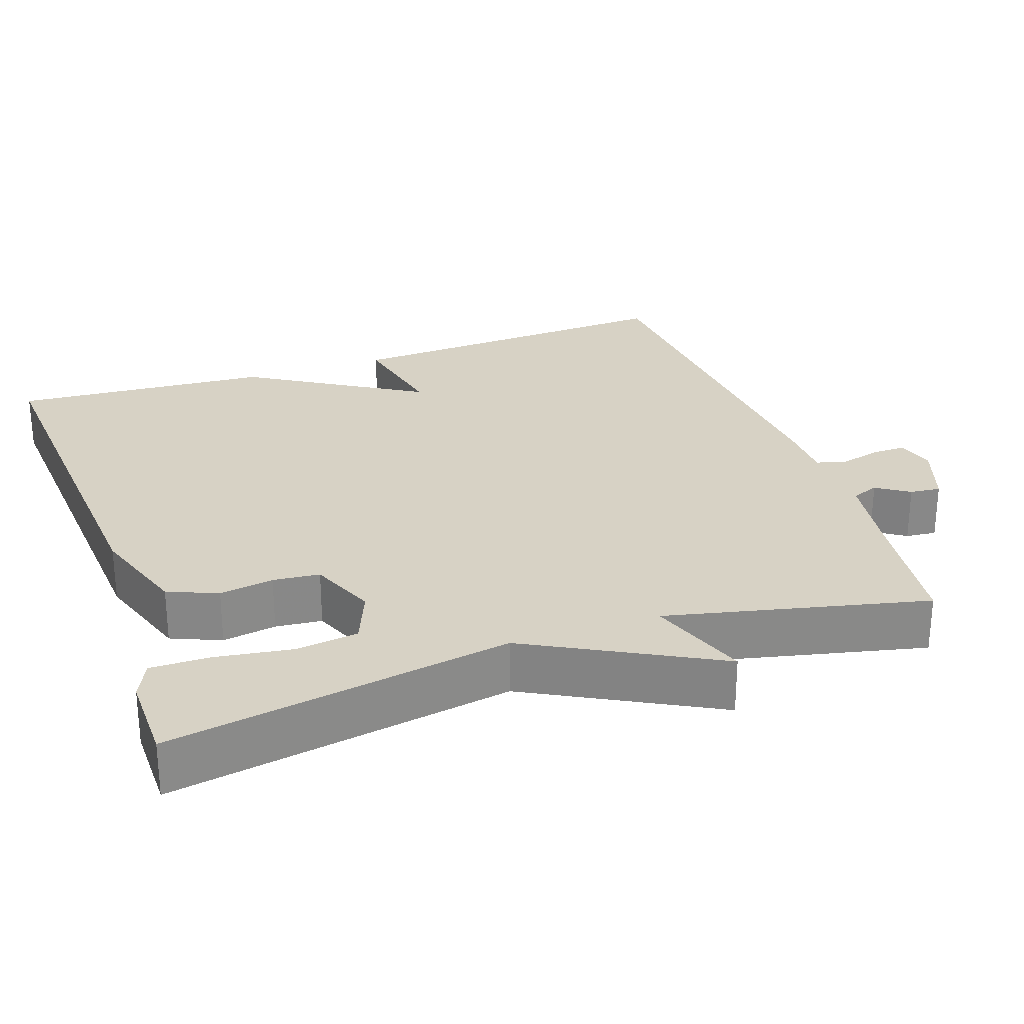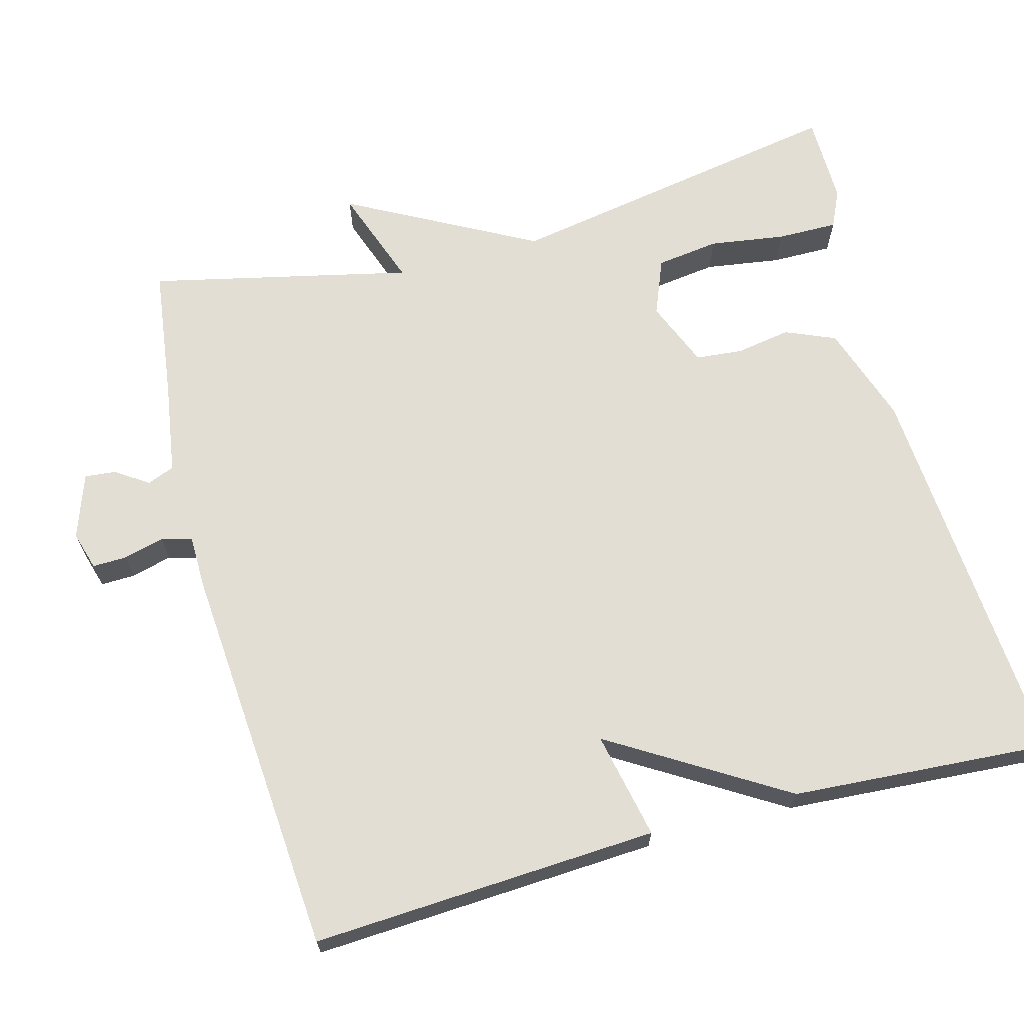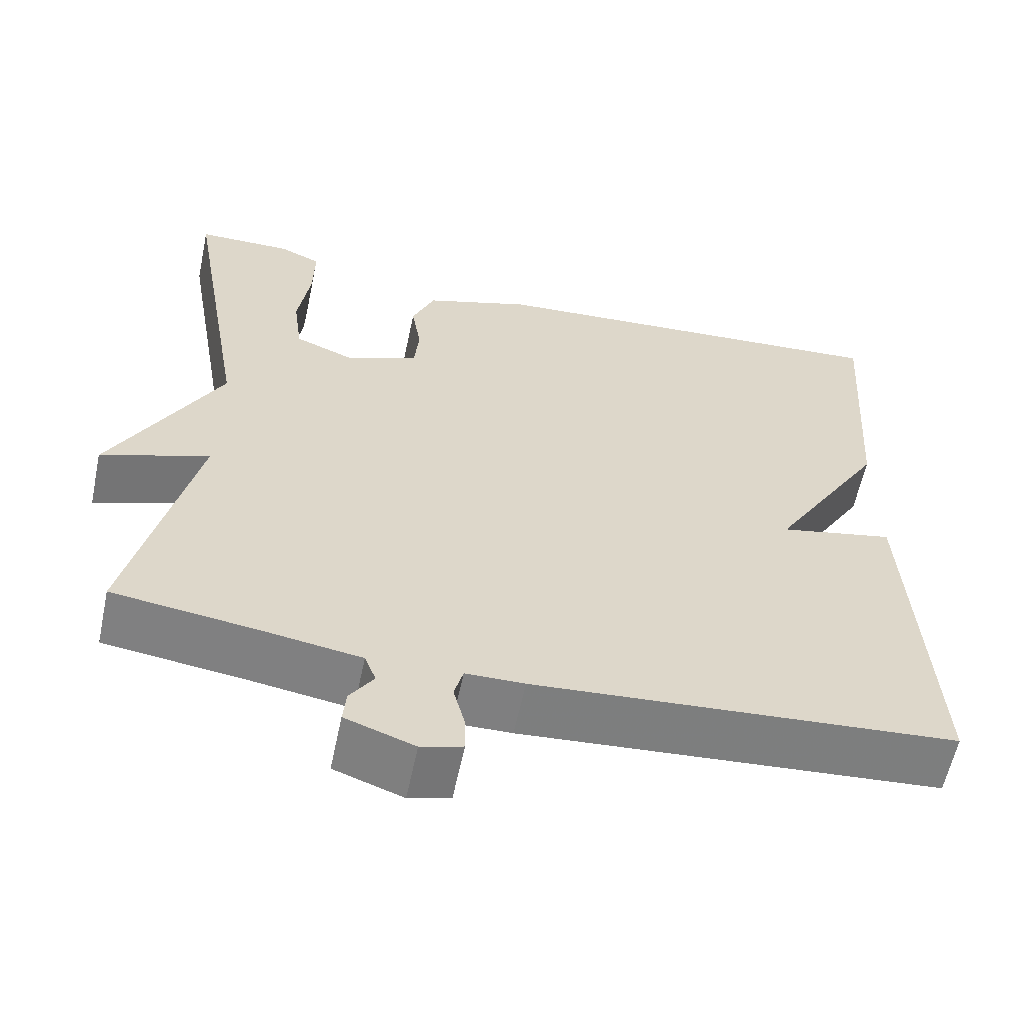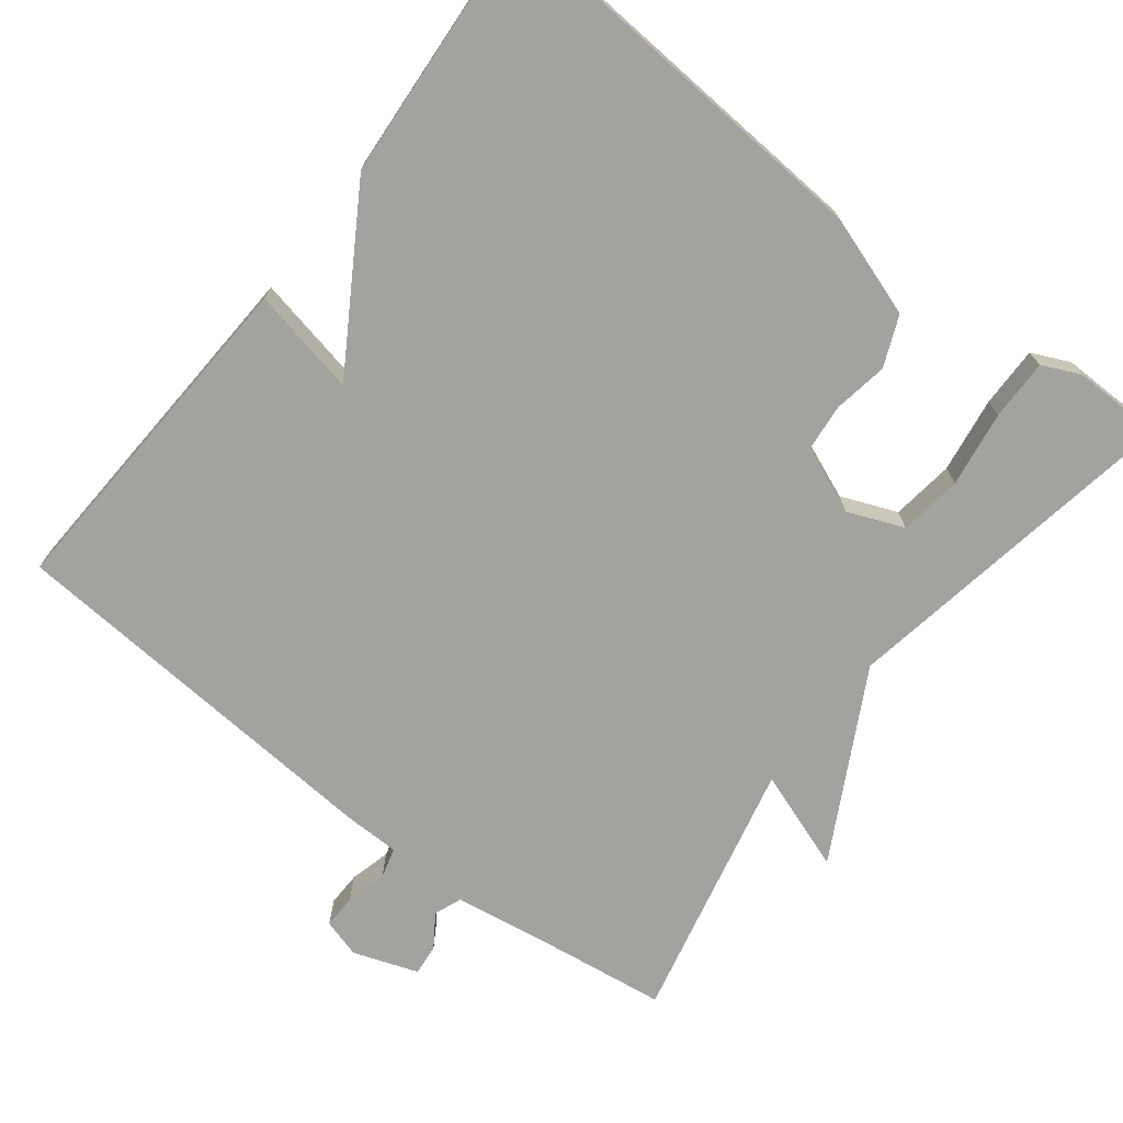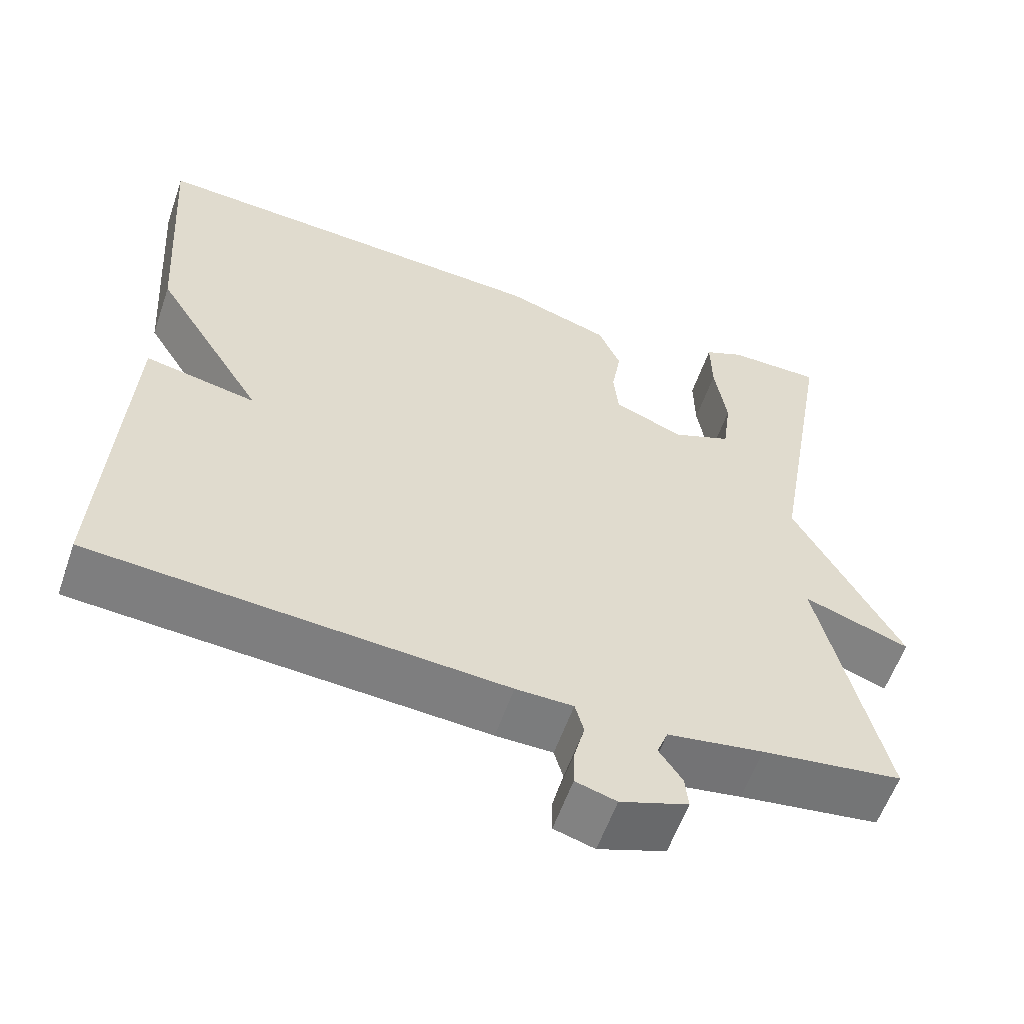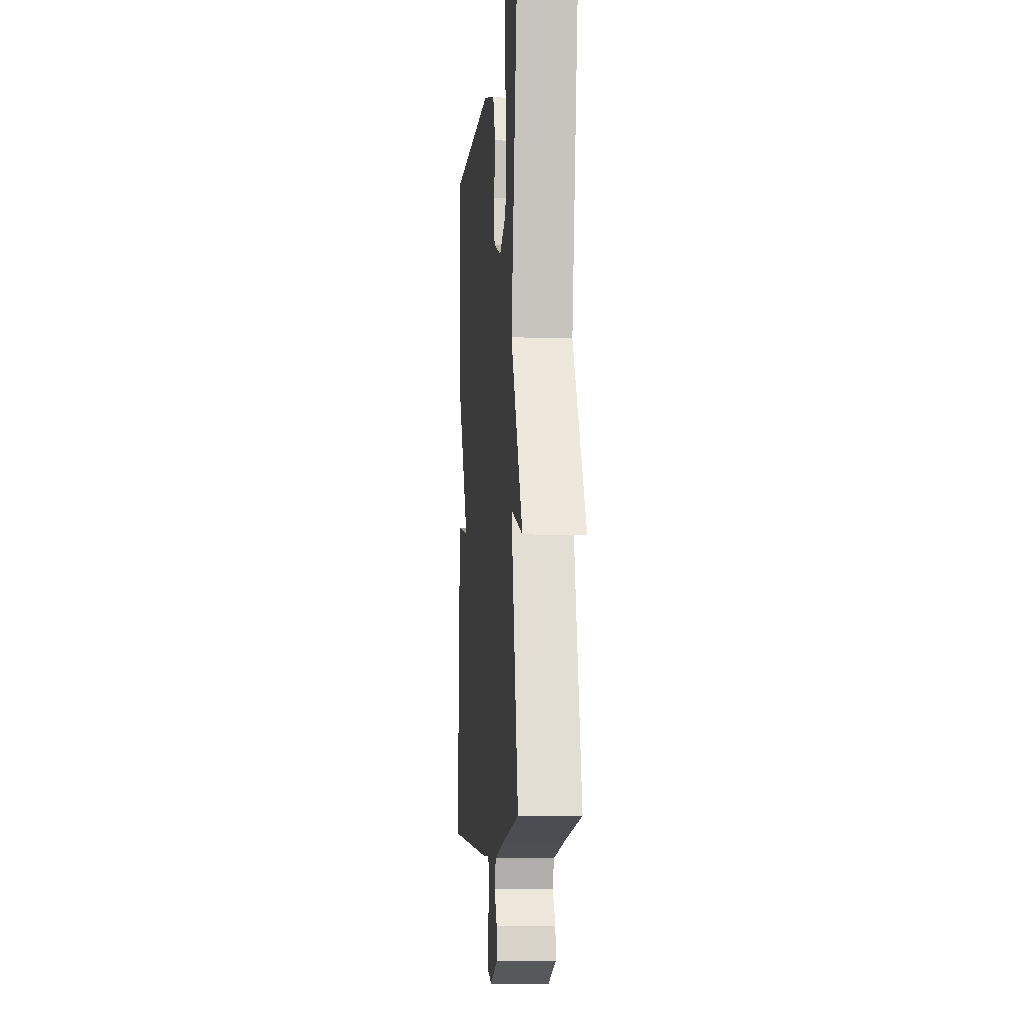
<metadata>
{"format":"obj","ext":"obj","renderer":"f3d","projection":"perspective","resolution":1024,"background":"white","views":[{"elev":27.4,"azim":70.7,"up":"+Y"},{"elev":67.2,"azim":-105.2,"up":"+Y"},{"elev":-59.8,"azim":168.1,"up":"+Z"},{"elev":-72.4,"azim":-37.8,"up":"+Y"},{"elev":-58.5,"azim":-19.1,"up":"+Z"},{"elev":-8.8,"azim":85.0,"up":"+Z"}]}
</metadata>
<code>
v 0.5 0.07 -0.5
v 0.323 0.07 -0.524
v 0.203 0.07 -0.543
v 0.189 0.07 -0.579
v 0.218 0.07 -0.622
v 0.222 0.07 -0.663
v 0.137 0.07 -0.693
v 0.086 0.07 -0.678
v 0.087 0.07 -0.633
v 0.101 0.07 -0.579
v 0.09 0.07 -0.539
v 0.018 0.07 -0.538
v -0.5 0.07 -0.5
v -0.476 0.07 -0.043
v -0.335 0.07 -0.072
v -0.476 0.07 0.157
v -0.5 0.07 0.5
v 0.021 0.07 0.465
v 0.153 0.07 0.421
v 0.181 0.07 0.355
v 0.169 0.07 0.283
v 0.175 0.07 0.221
v 0.263 0.07 0.185
v 0.337 0.07 0.215
v 0.348 0.07 0.298
v 0.333 0.07 0.398
v 0.332 0.07 0.478
v 0.382 0.07 0.501
v 0.5 0.07 0.5
v 0.421 0.07 0.045
v 0.554 0.07 -0.202
v 0.421 0.07 -0.155
v 0.5 0 -0.5
v 0.323 0 -0.524
v 0.203 0 -0.543
v 0.189 0 -0.579
v 0.218 0 -0.622
v 0.222 0 -0.663
v 0.137 0 -0.693
v 0.086 0 -0.678
v 0.087 0 -0.633
v 0.101 0 -0.579
v 0.09 0 -0.539
v 0.018 0 -0.538
v -0.5 0 -0.5
v -0.476 0 -0.043
v -0.335 0 -0.072
v -0.476 0 0.157
v -0.5 0 0.5
v 0.021 0 0.465
v 0.153 0 0.421
v 0.181 0 0.355
v 0.169 0 0.283
v 0.175 0 0.221
v 0.263 0 0.185
v 0.337 0 0.215
v 0.348 0 0.298
v 0.333 0 0.398
v 0.332 0 0.478
v 0.382 0 0.501
v 0.5 0 0.5
v 0.421 0 0.045
v 0.554 0 -0.202
v 0.421 0 -0.155
f 30 31 32
f 28 29 30
f 27 28 30
f 26 27 30
f 25 26 30
f 24 25 30 32
f 23 24 32
f 32 1 2
f 23 32 2
f 22 23 2
f 19 20 21
f 18 19 21
f 17 18 21
f 16 17 21
f 15 16 21
f 15 21 22
f 13 14 15
f 12 13 15
f 11 12 15
f 22 2 3
f 15 22 3
f 11 15 3
f 8 9 10
f 7 8 10
f 6 7 10
f 5 6 10
f 4 5 10
f 3 4 10 11
f 64 63 62
f 62 61 60
f 62 60 59
f 62 59 58
f 62 58 57
f 64 62 57 56
f 64 56 55
f 34 33 64
f 34 64 55
f 34 55 54
f 53 52 51
f 53 51 50
f 53 50 49
f 53 49 48
f 53 48 47
f 54 53 47
f 47 46 45
f 47 45 44
f 47 44 43
f 35 34 54
f 35 54 47
f 35 47 43
f 42 41 40
f 42 40 39
f 42 39 38
f 42 38 37
f 42 37 36
f 43 42 36 35
f 1 33 34 2
f 2 34 35 3
f 3 35 36 4
f 4 36 37 5
f 5 37 38 6
f 6 38 39 7
f 7 39 40 8
f 8 40 41 9
f 9 41 42 10
f 10 42 43 11
f 11 43 44 12
f 12 44 45 13
f 13 45 46 14
f 14 46 47 15
f 15 47 48 16
f 16 48 49 17
f 17 49 50 18
f 18 50 51 19
f 19 51 52 20
f 20 52 53 21
f 21 53 54 22
f 22 54 55 23
f 23 55 56 24
f 24 56 57 25
f 25 57 58 26
f 26 58 59 27
f 27 59 60 28
f 28 60 61 29
f 29 61 62 30
f 30 62 63 31
f 31 63 64 32
f 32 64 33 1

</code>
